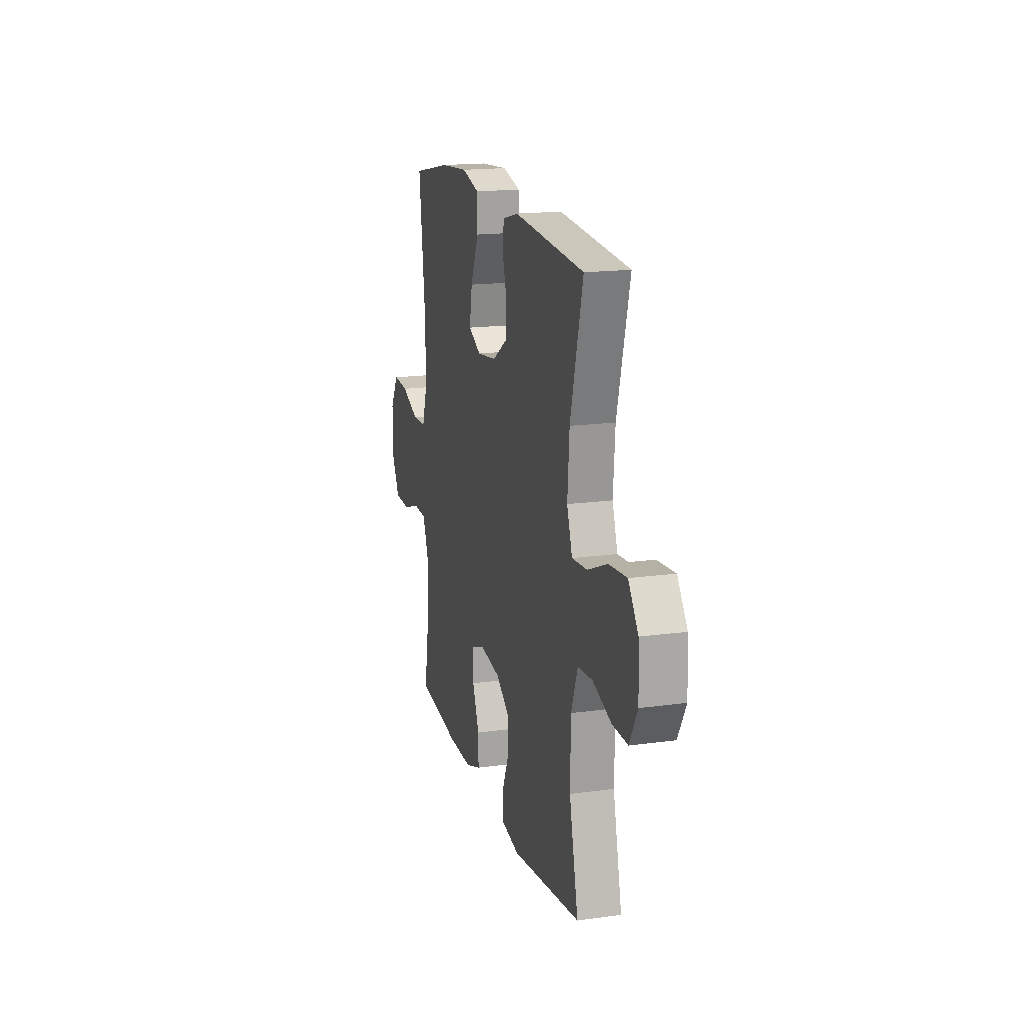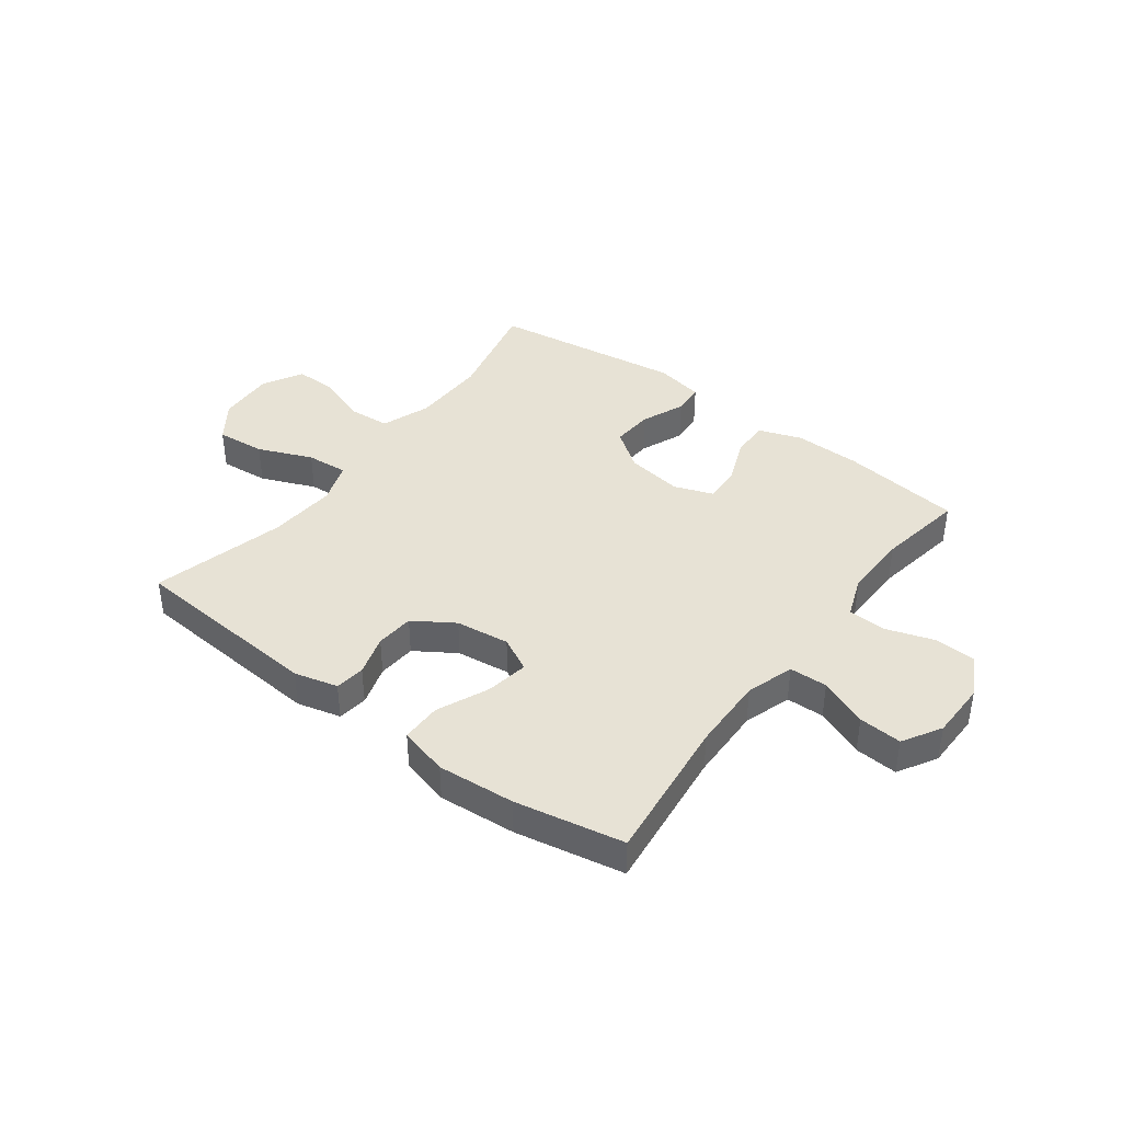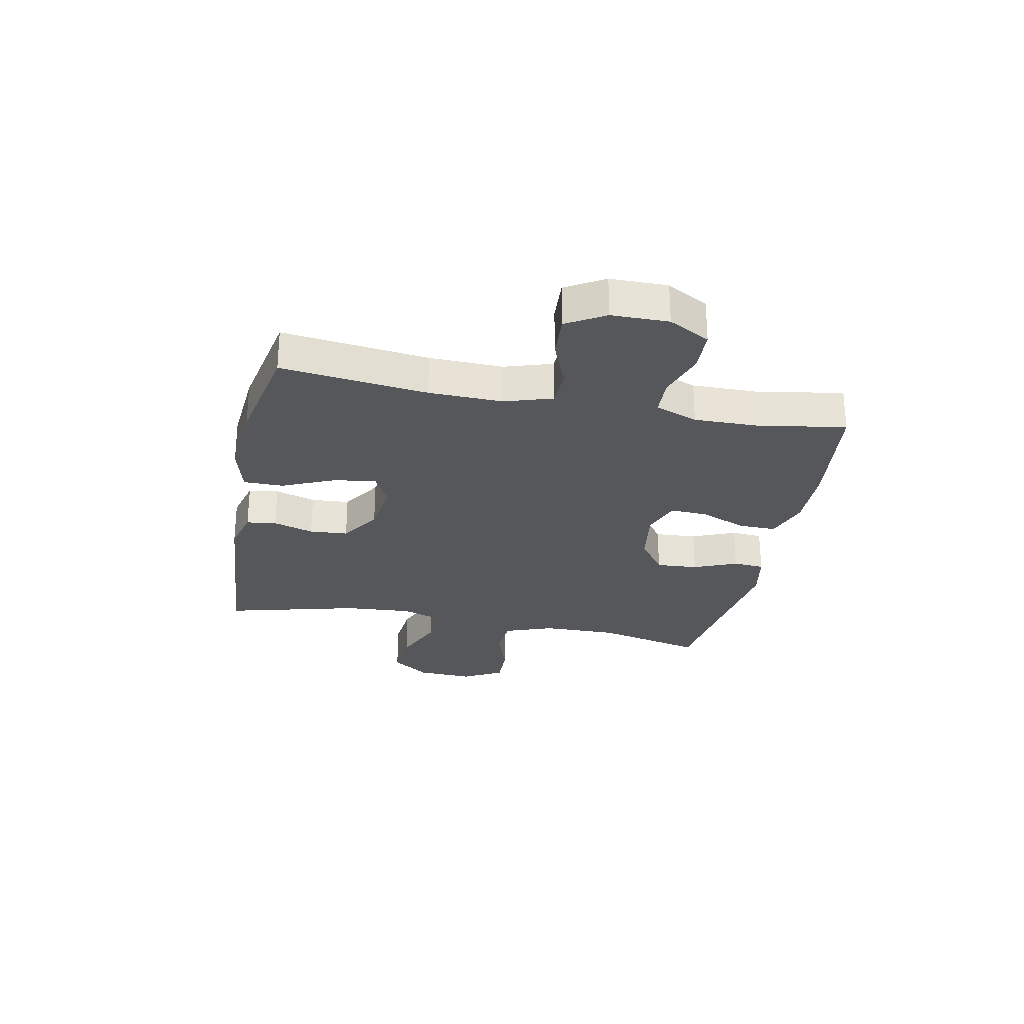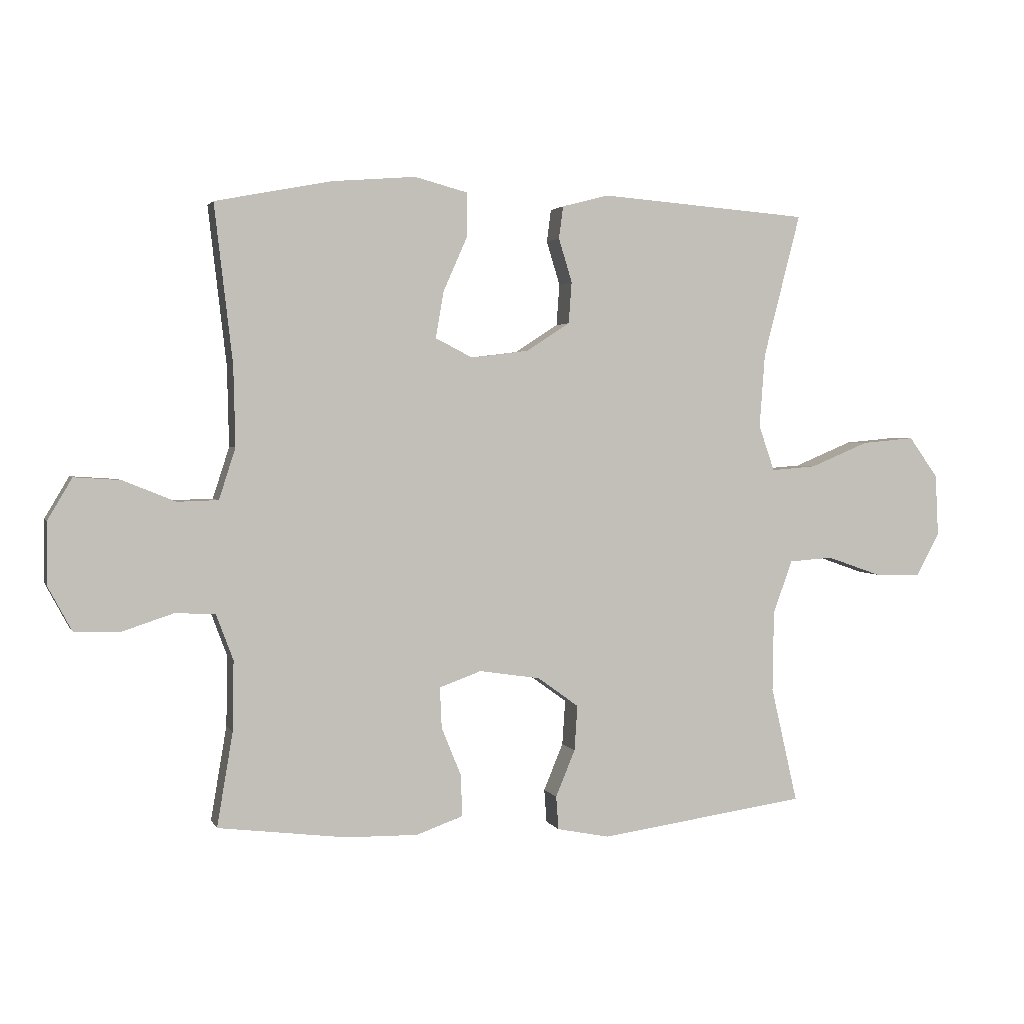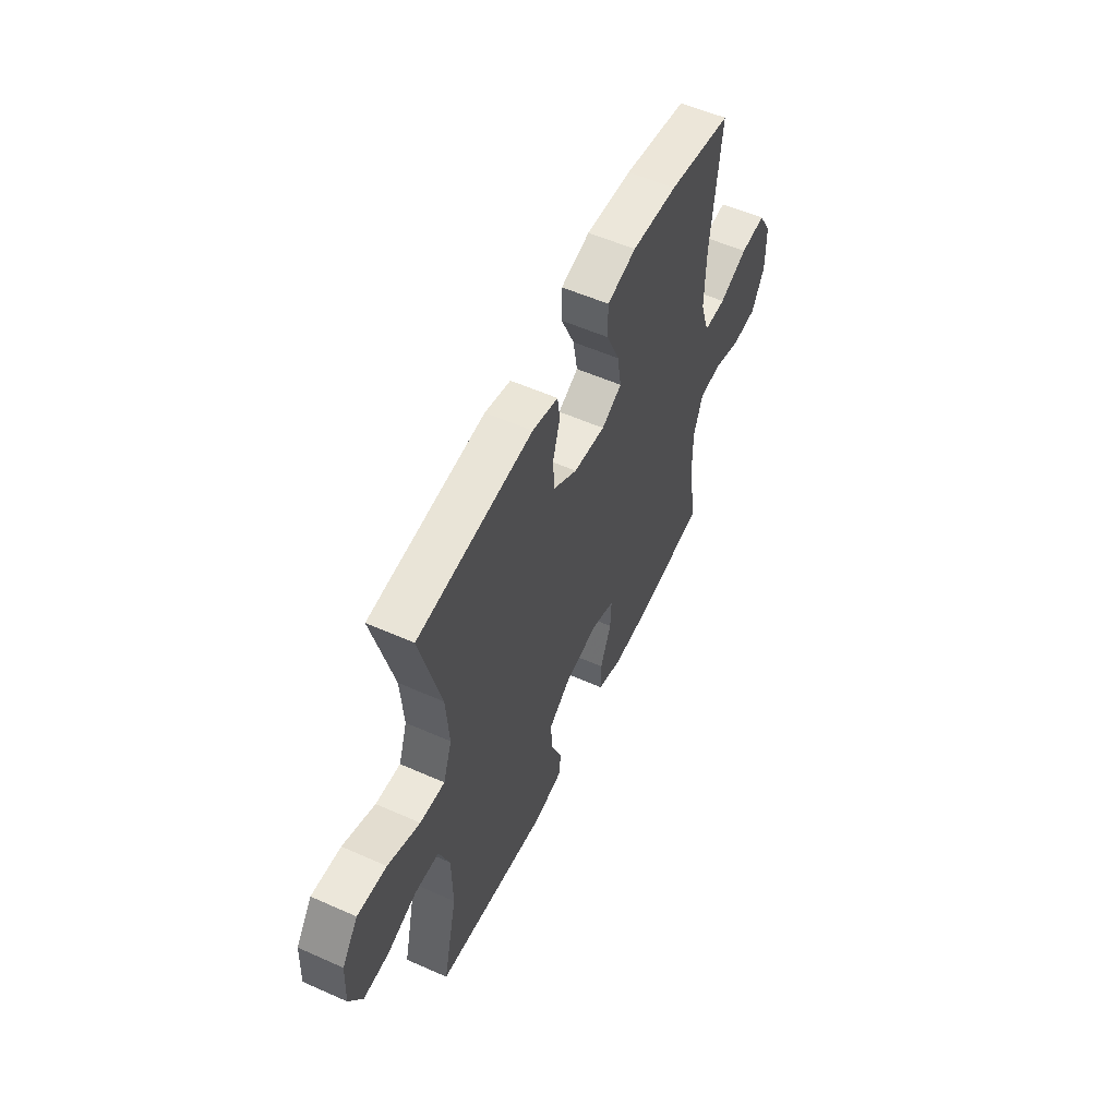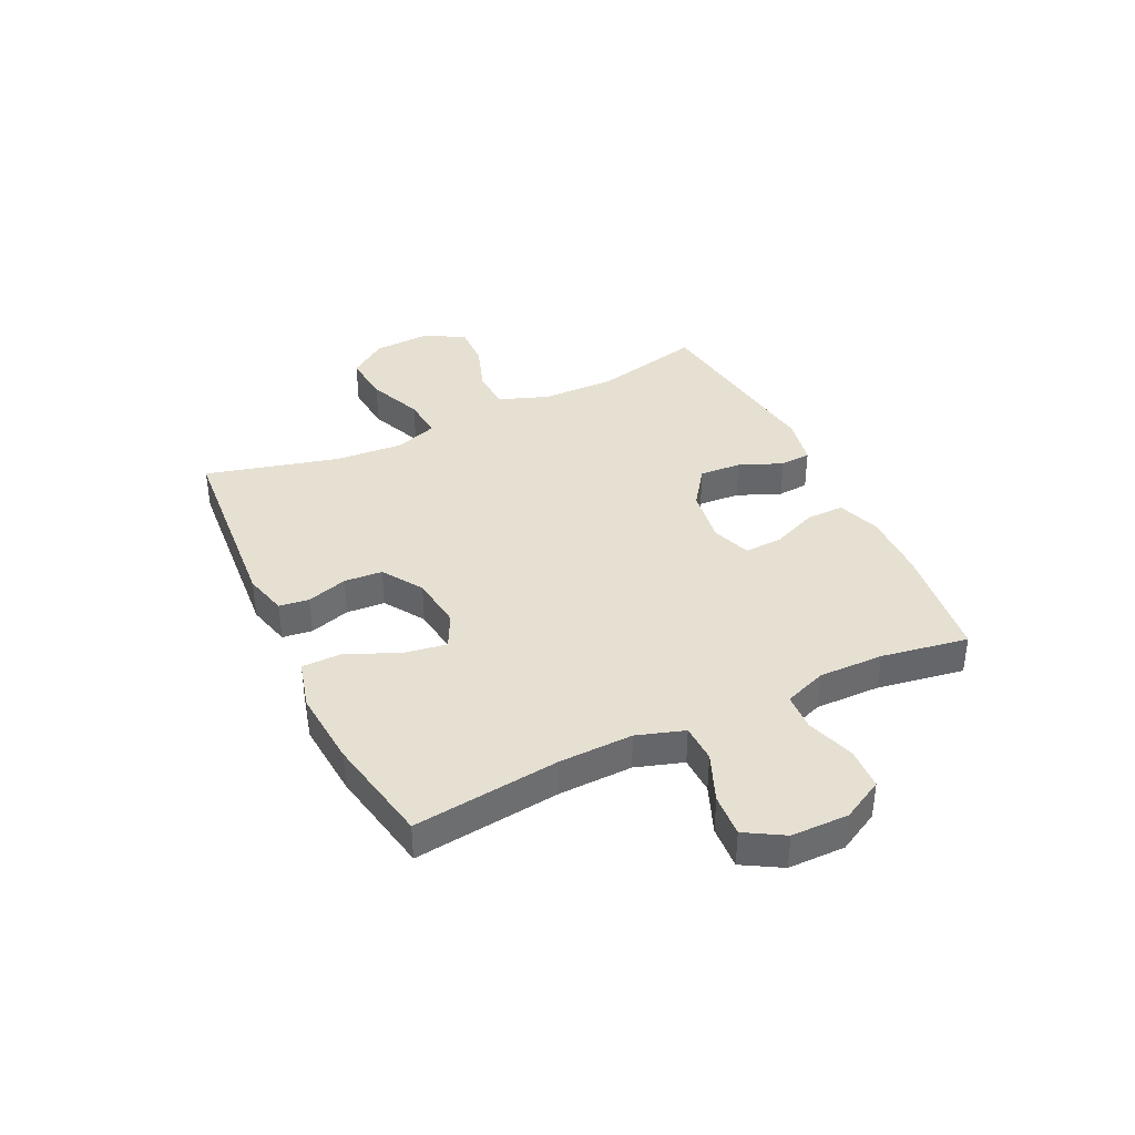
<metadata>
{"format":"obj","ext":"obj","renderer":"f3d","projection":"perspective","resolution":1024,"background":"white","views":[{"elev":17.2,"azim":-105.5,"up":"+Z"},{"elev":40.3,"azim":36.9,"up":"+Y"},{"elev":-27.4,"azim":78.6,"up":"+Y"},{"elev":2.4,"azim":164.3,"up":"+Z"},{"elev":55.8,"azim":-65.0,"up":"+Z"},{"elev":38.5,"azim":64.4,"up":"+Y"}]}
</metadata>
<code>
v 0.5 0.07 0.5
v 0.47 0.07 0.241
v 0.467 0.07 0.11
v 0.494 0.07 0.026
v 0.561 0.07 0.024
v 0.647 0.07 0.059
v 0.723 0.07 0.064
v 0.763 0.07 -0.004
v 0.764 0.07 -0.105
v 0.725 0.07 -0.178
v 0.651 0.07 -0.181
v 0.566 0.07 -0.153
v 0.5 0.07 -0.156
v 0.472 0.07 -0.231
v 0.474 0.07 -0.346
v 0.5 0.07 -0.5
v 0.289 0.07 -0.526
v 0.171 0.07 -0.528
v 0.095 0.07 -0.501
v 0.096 0.07 -0.434
v 0.129 0.07 -0.353
v 0.132 0.07 -0.286
v 0.063 0.07 -0.261
v -0.037 0.07 -0.276
v -0.105 0.07 -0.325
v -0.1 0.07 -0.399
v -0.068 0.07 -0.476
v -0.072 0.07 -0.531
v -0.158 0.07 -0.548
v -0.5 0.07 -0.5
v -0.456 0.07 -0.309
v -0.458 0.07 -0.176
v -0.49 0.07 -0.089
v -0.562 0.07 -0.084
v -0.651 0.07 -0.115
v -0.727 0.07 -0.117
v -0.766 0.07 -0.046
v -0.761 0.07 0.055
v -0.713 0.07 0.122
v -0.626 0.07 0.114
v -0.53 0.07 0.074
v -0.456 0.07 0.068
v -0.43 0.07 0.143
v -0.439 0.07 0.264
v -0.5 0.07 0.5
v -0.156 0.07 0.527
v -0.079 0.07 0.507
v -0.072 0.07 0.454
v -0.094 0.07 0.382
v -0.089 0.07 0.314
v -0.018 0.07 0.268
v 0.077 0.07 0.256
v 0.138 0.07 0.287
v 0.125 0.07 0.363
v 0.085 0.07 0.454
v 0.085 0.07 0.525
v 0.172 0.07 0.548
v 0.309 0.07 0.537
v 0.5 0 0.5
v 0.47 0 0.241
v 0.467 0 0.11
v 0.494 0 0.026
v 0.561 0 0.024
v 0.647 0 0.059
v 0.723 0 0.064
v 0.763 0 -0.004
v 0.764 0 -0.105
v 0.725 0 -0.178
v 0.651 0 -0.181
v 0.566 0 -0.153
v 0.5 0 -0.156
v 0.472 0 -0.231
v 0.474 0 -0.346
v 0.5 0 -0.5
v 0.289 0 -0.526
v 0.171 0 -0.528
v 0.095 0 -0.501
v 0.096 0 -0.434
v 0.129 0 -0.353
v 0.132 0 -0.286
v 0.063 0 -0.261
v -0.037 0 -0.276
v -0.105 0 -0.325
v -0.1 0 -0.399
v -0.068 0 -0.476
v -0.072 0 -0.531
v -0.158 0 -0.548
v -0.5 0 -0.5
v -0.456 0 -0.309
v -0.458 0 -0.176
v -0.49 0 -0.089
v -0.562 0 -0.084
v -0.651 0 -0.115
v -0.727 0 -0.117
v -0.766 0 -0.046
v -0.761 0 0.055
v -0.713 0 0.122
v -0.626 0 0.114
v -0.53 0 0.074
v -0.456 0 0.068
v -0.43 0 0.143
v -0.439 0 0.264
v -0.5 0 0.5
v -0.156 0 0.527
v -0.079 0 0.507
v -0.072 0 0.454
v -0.094 0 0.382
v -0.089 0 0.314
v -0.018 0 0.268
v 0.077 0 0.256
v 0.138 0 0.287
v 0.125 0 0.363
v 0.085 0 0.454
v 0.085 0 0.525
v 0.172 0 0.548
v 0.309 0 0.537
f 57 58 1 2
f 54 55 56 57
f 53 54 57 2
f 52 53 2 3
f 51 52 3 4
f 46 47 48 49
f 44 45 46 49
f 43 44 49 50
f 42 43 50 51
f 38 39 40 41
f 38 41 42
f 37 38 42
f 34 35 36 37
f 33 34 37 42
f 32 33 42 51
f 28 29 30 31
f 26 27 28 31
f 25 26 31 32
f 24 25 32 51
f 18 19 20 21
f 18 21 22
f 15 16 17 18
f 14 15 18 22
f 13 14 22 23
f 9 10 11 12
f 9 12 13
f 8 9 13
f 5 6 7 8
f 4 5 8 13
f 23 24 51
f 4 13 23 51
f 60 59 116 115
f 115 114 113 112
f 60 115 112 111
f 61 60 111 110
f 62 61 110 109
f 107 106 105 104
f 107 104 103 102
f 108 107 102 101
f 109 108 101 100
f 99 98 97 96
f 100 99 96
f 100 96 95
f 95 94 93 92
f 100 95 92 91
f 109 100 91 90
f 89 88 87 86
f 89 86 85 84
f 90 89 84 83
f 109 90 83 82
f 79 78 77 76
f 80 79 76
f 76 75 74 73
f 80 76 73 72
f 81 80 72 71
f 70 69 68 67
f 71 70 67
f 71 67 66
f 66 65 64 63
f 71 66 63 62
f 109 82 81
f 109 81 71 62
f 1 59 60 2
f 2 60 61 3
f 3 61 62 4
f 4 62 63 5
f 5 63 64 6
f 6 64 65 7
f 7 65 66 8
f 8 66 67 9
f 9 67 68 10
f 10 68 69 11
f 11 69 70 12
f 12 70 71 13
f 13 71 72 14
f 14 72 73 15
f 15 73 74 16
f 16 74 75 17
f 17 75 76 18
f 18 76 77 19
f 19 77 78 20
f 20 78 79 21
f 21 79 80 22
f 22 80 81 23
f 23 81 82 24
f 24 82 83 25
f 25 83 84 26
f 26 84 85 27
f 27 85 86 28
f 28 86 87 29
f 29 87 88 30
f 30 88 89 31
f 31 89 90 32
f 32 90 91 33
f 33 91 92 34
f 34 92 93 35
f 35 93 94 36
f 36 94 95 37
f 37 95 96 38
f 38 96 97 39
f 39 97 98 40
f 40 98 99 41
f 41 99 100 42
f 42 100 101 43
f 43 101 102 44
f 44 102 103 45
f 45 103 104 46
f 46 104 105 47
f 47 105 106 48
f 48 106 107 49
f 49 107 108 50
f 50 108 109 51
f 51 109 110 52
f 52 110 111 53
f 53 111 112 54
f 54 112 113 55
f 55 113 114 56
f 56 114 115 57
f 57 115 116 58
f 58 116 59 1

</code>
